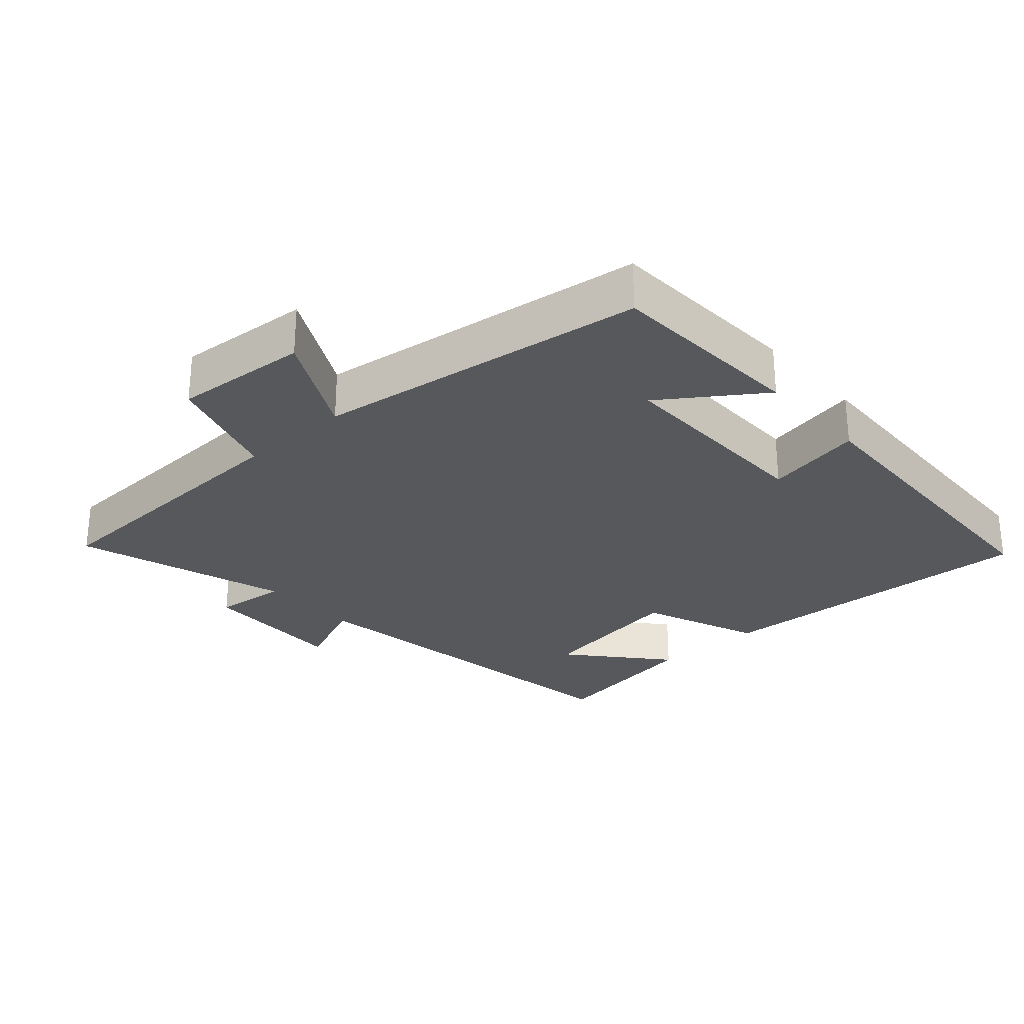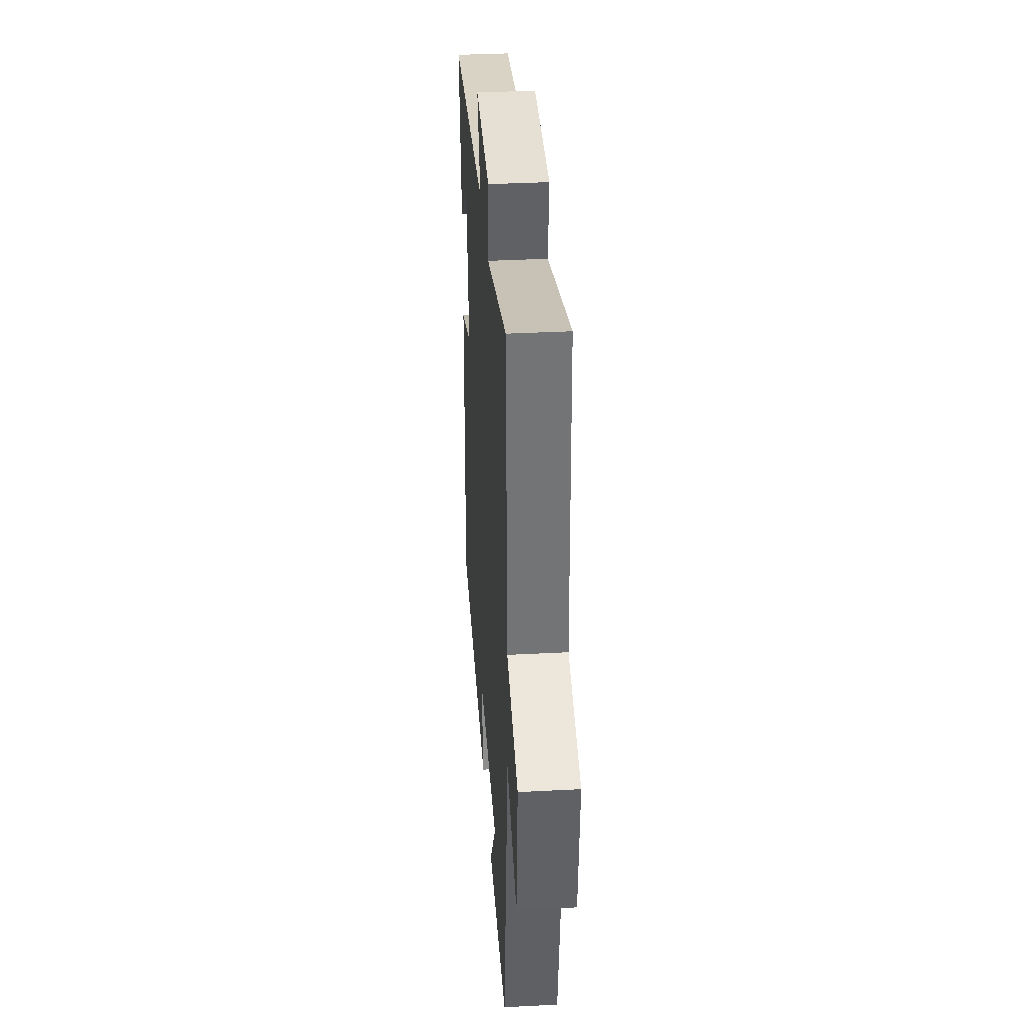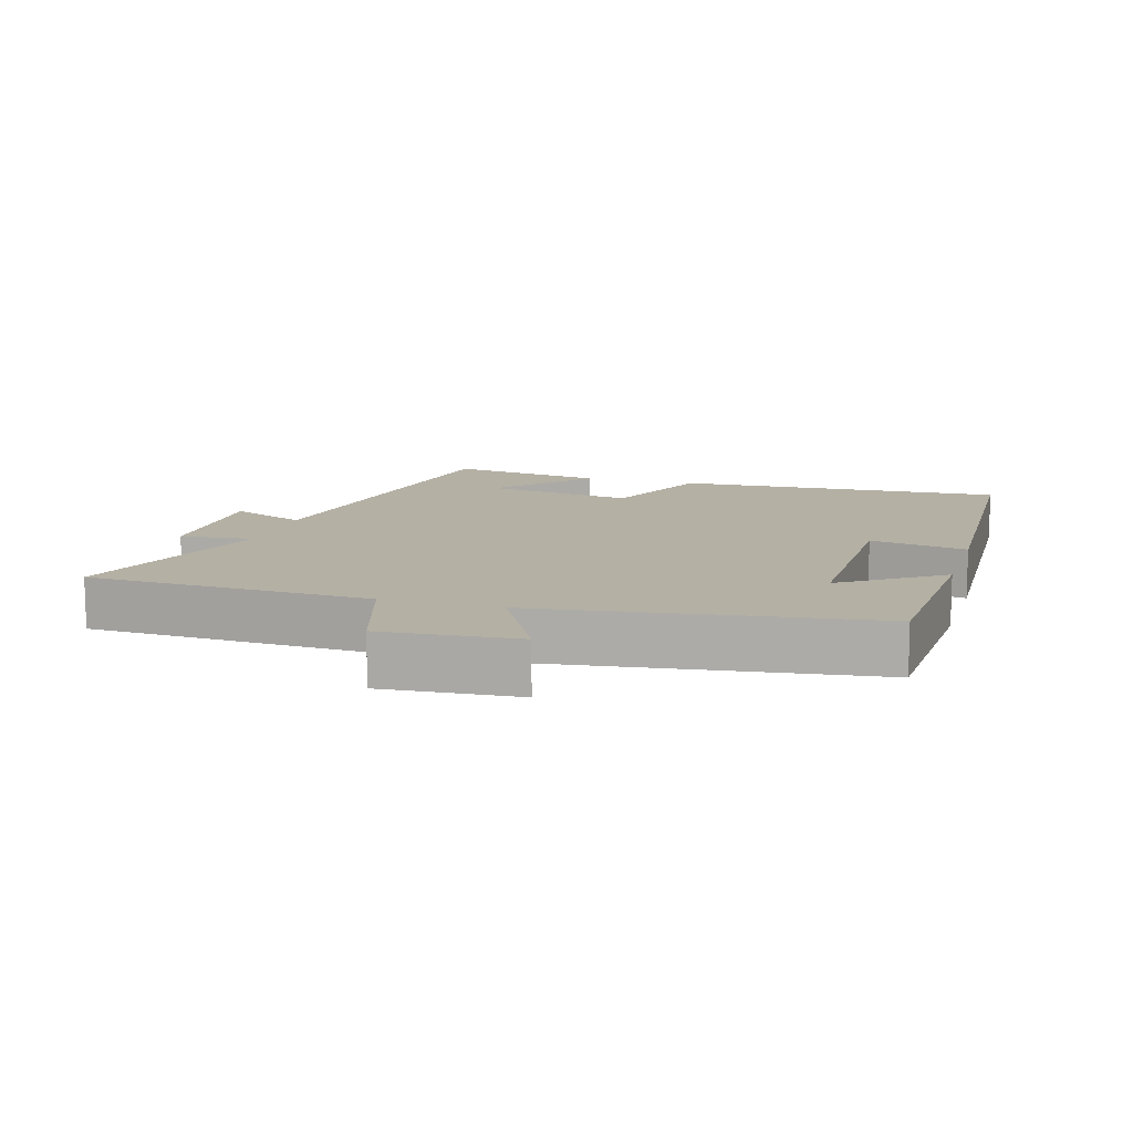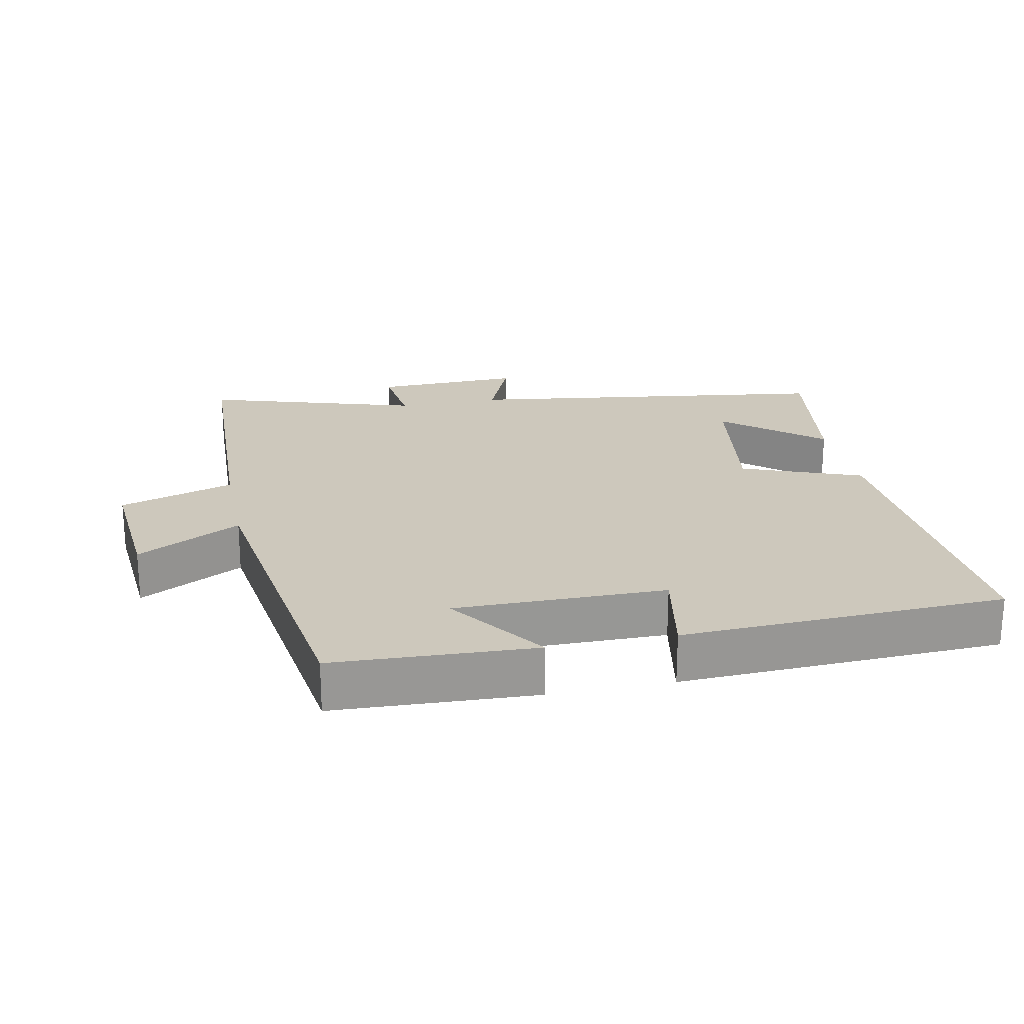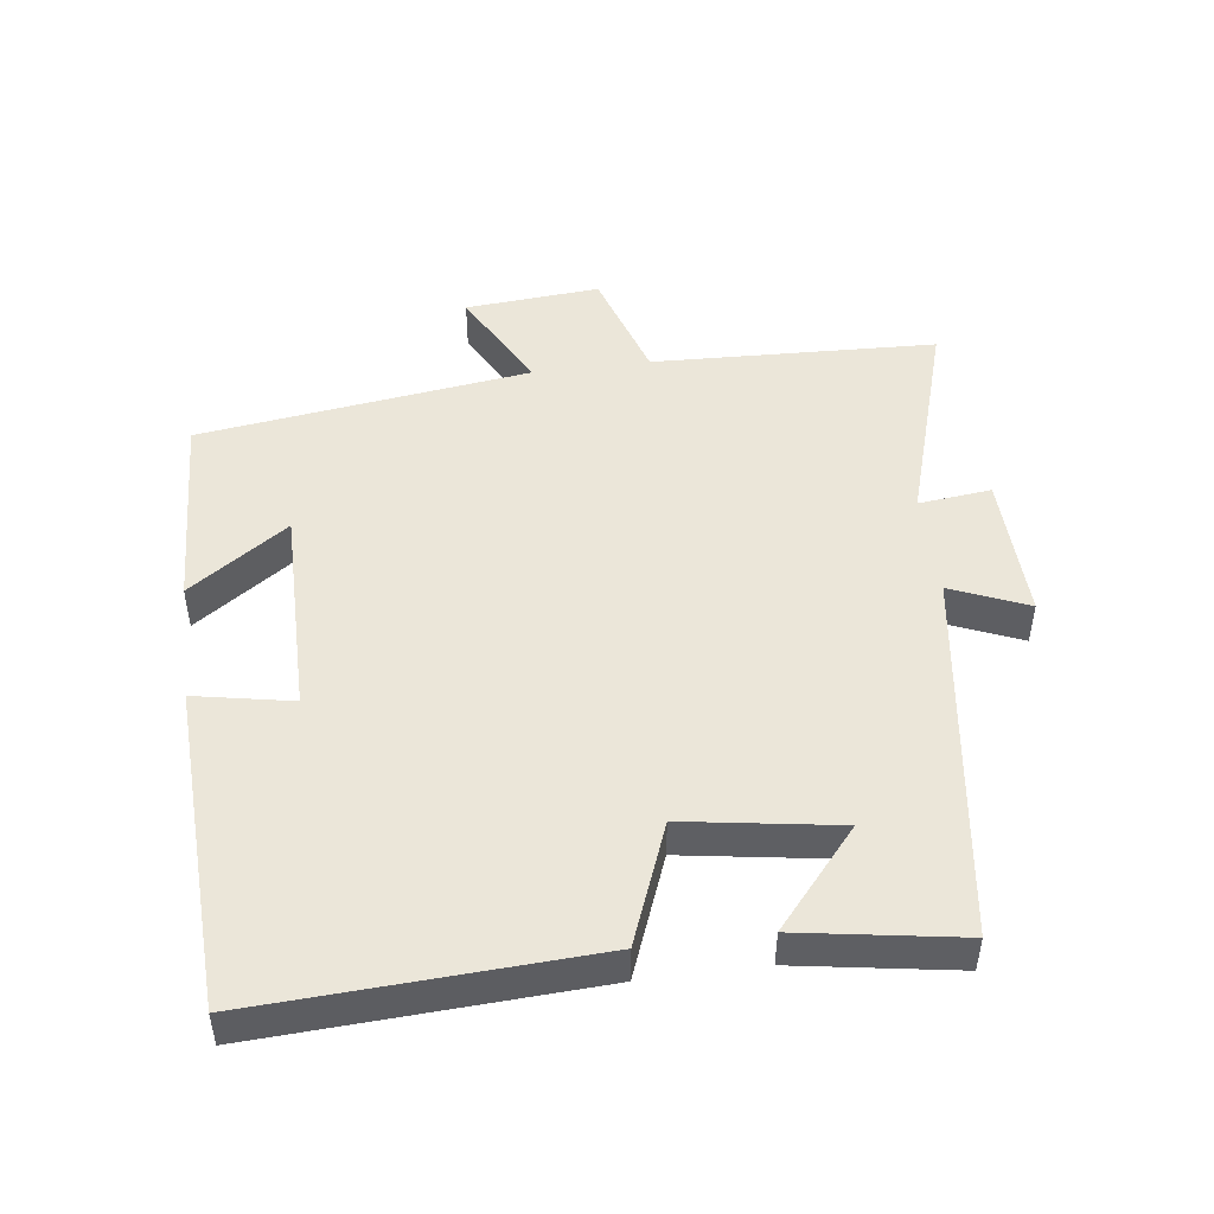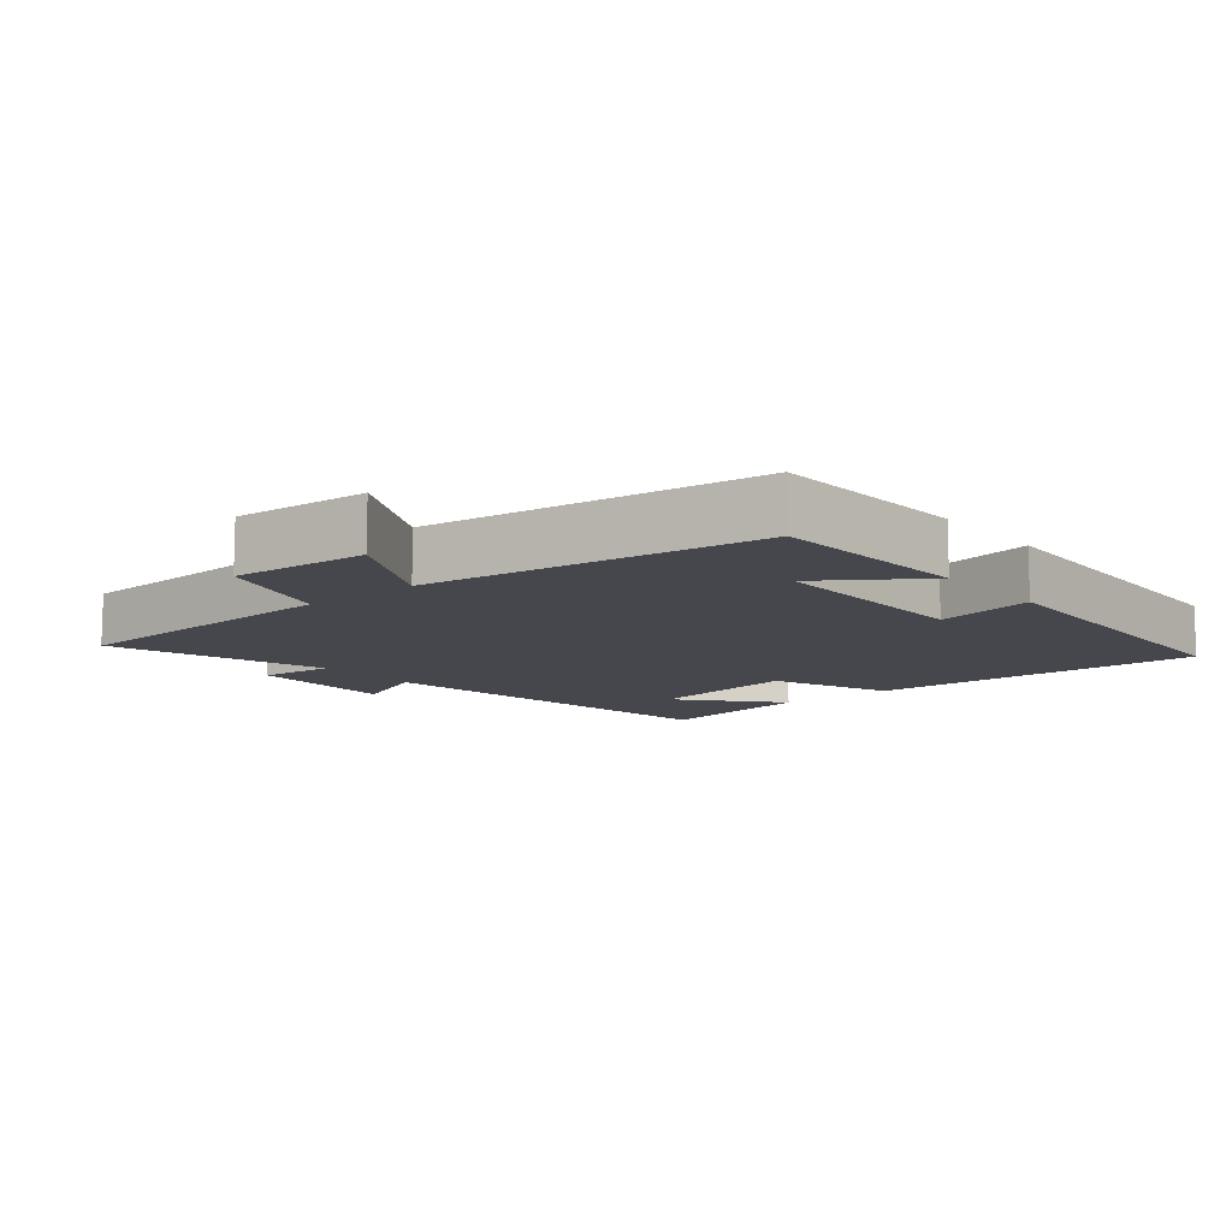
<metadata>
{"format":"obj","ext":"obj","renderer":"f3d","projection":"perspective","resolution":1024,"background":"white","views":[{"elev":-27.7,"azim":131.9,"up":"+Y"},{"elev":36.5,"azim":86.1,"up":"+Z"},{"elev":11.4,"azim":106.7,"up":"+Y"},{"elev":22.2,"azim":168.3,"up":"+Y"},{"elev":48.2,"azim":-97.5,"up":"+Y"},{"elev":-10.9,"azim":129.8,"up":"+Y"}]}
</metadata>
<code>
v 0.433 0.07 -0.486
v 0.136 0.07 -0.5
v 0.238 0.07 -0.354
v -0.074 0.07 -0.356
v -0.046 0.07 -0.5
v -0.524 0.07 -0.48
v -0.5 0.07 0.011
v -0.323 0.07 0.08
v -0.359 0.07 0.306
v -0.5 0.07 0.185
v -0.539 0.07 0.422
v 0.01 0.07 0.5
v -0.038 0.07 0.614
v 0.18 0.07 0.608
v 0.168 0.07 0.5
v 0.483 0.07 0.598
v 0.5 0.07 0.177
v 0.67 0.07 0.123
v 0.654 0.07 -0.077
v 0.5 0.07 0.005
v 0.433 0 -0.486
v 0.136 0 -0.5
v 0.238 0 -0.354
v -0.074 0 -0.356
v -0.046 0 -0.5
v -0.524 0 -0.48
v -0.5 0 0.011
v -0.323 0 0.08
v -0.359 0 0.306
v -0.5 0 0.185
v -0.539 0 0.422
v 0.01 0 0.5
v -0.038 0 0.614
v 0.18 0 0.608
v 0.168 0 0.5
v 0.483 0 0.598
v 0.5 0 0.177
v 0.67 0 0.123
v 0.654 0 -0.077
v 0.5 0 0.005
f 17 18 19 20
f 15 16 17 20
f 15 20 1
f 12 13 14 15
f 9 10 11
f 9 11 12 15
f 5 6 7 8
f 4 5 8 9
f 3 4 9 15
f 1 2 3
f 1 3 15
f 40 39 38 37
f 40 37 36 35
f 21 40 35
f 35 34 33 32
f 31 30 29
f 35 32 31 29
f 28 27 26 25
f 29 28 25 24
f 35 29 24 23
f 23 22 21
f 35 23 21
f 1 21 22 2
f 2 22 23 3
f 3 23 24 4
f 4 24 25 5
f 5 25 26 6
f 6 26 27 7
f 7 27 28 8
f 8 28 29 9
f 9 29 30 10
f 10 30 31 11
f 11 31 32 12
f 12 32 33 13
f 13 33 34 14
f 14 34 35 15
f 15 35 36 16
f 16 36 37 17
f 17 37 38 18
f 18 38 39 19
f 19 39 40 20
f 20 40 21 1

</code>
